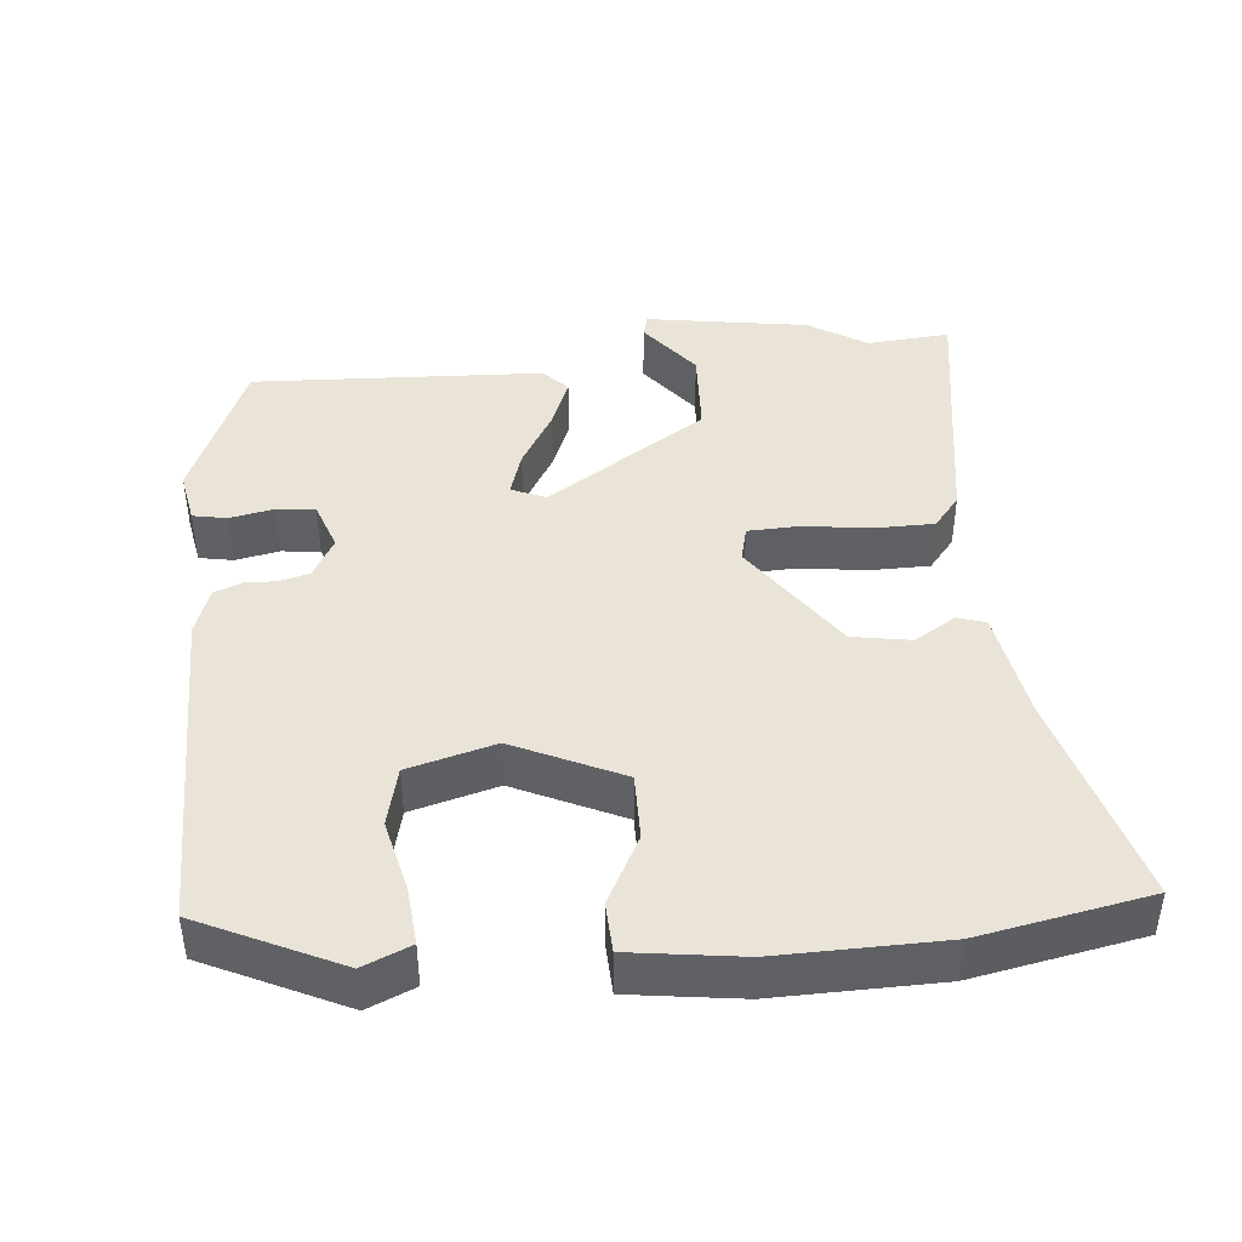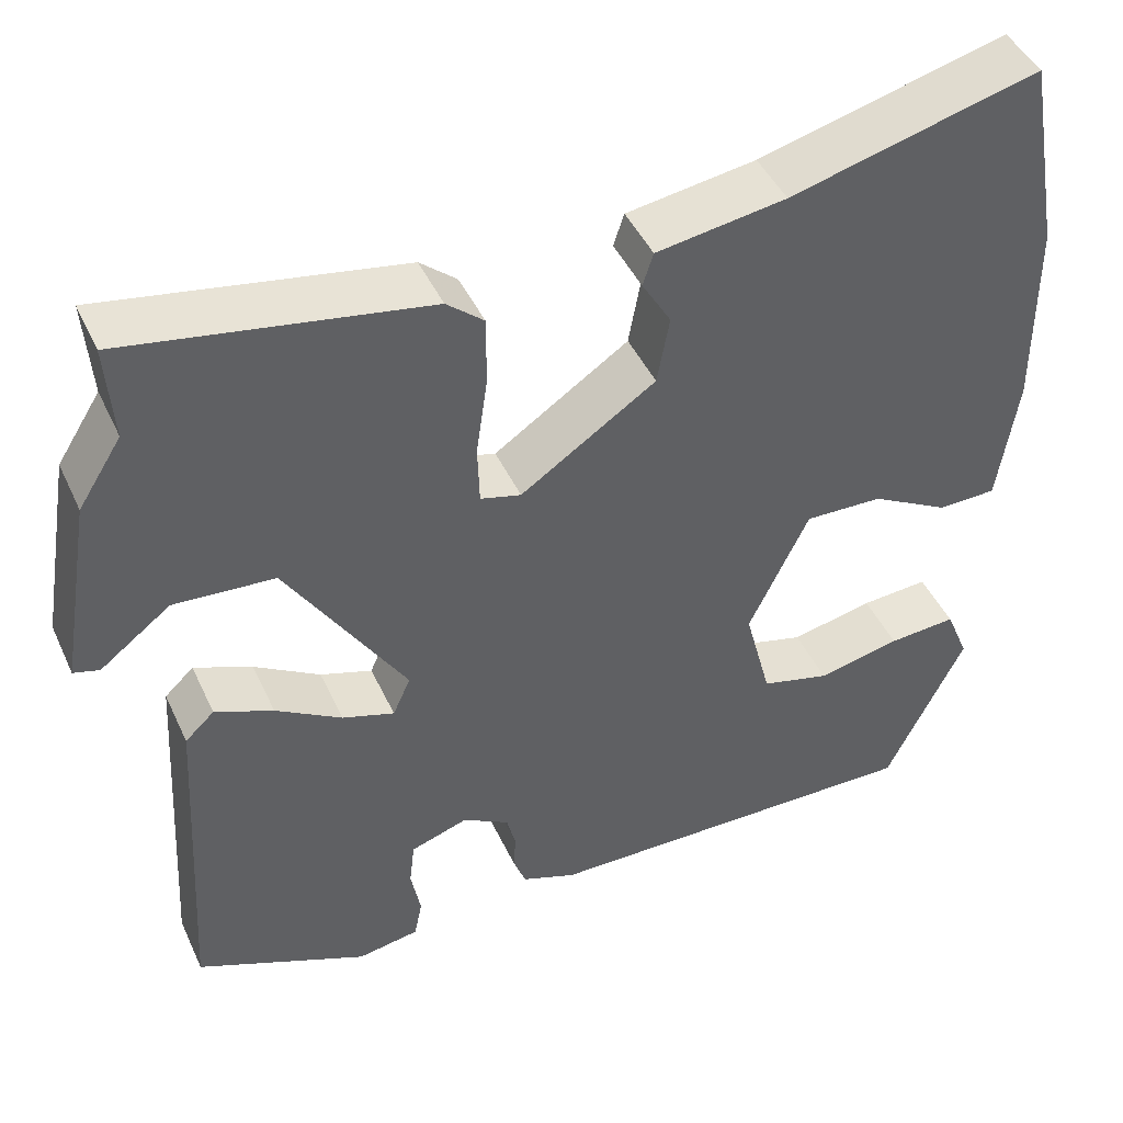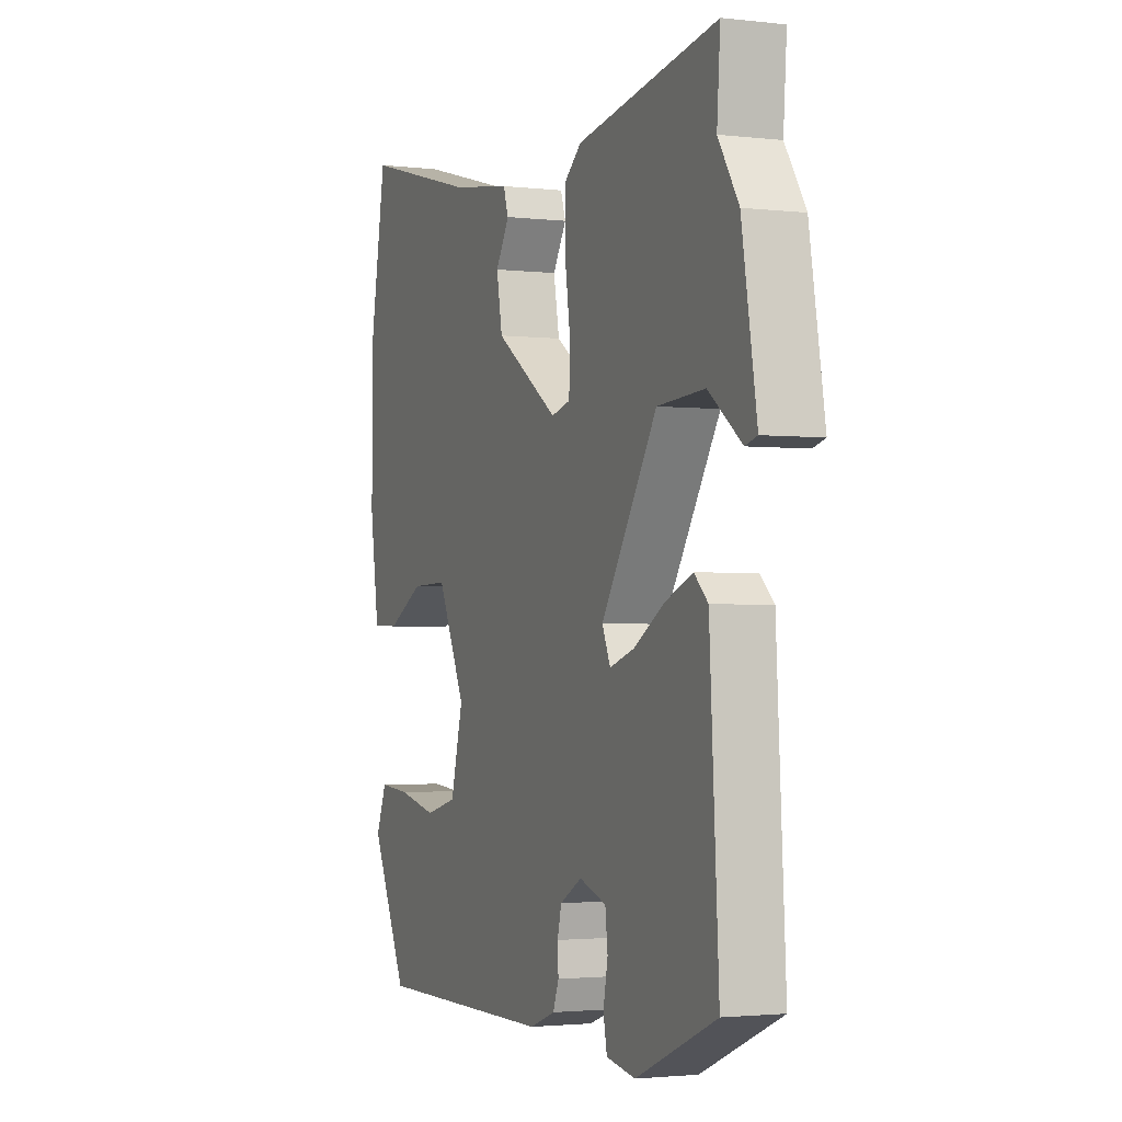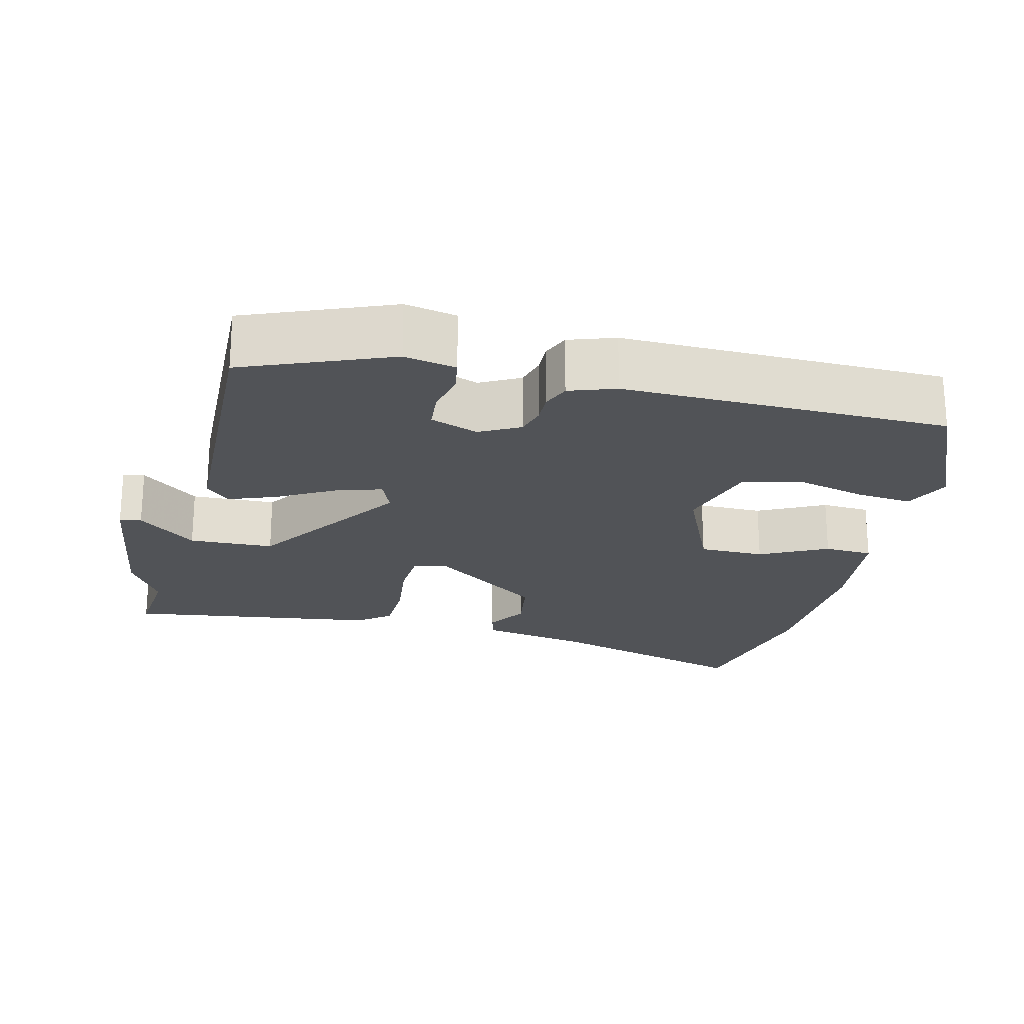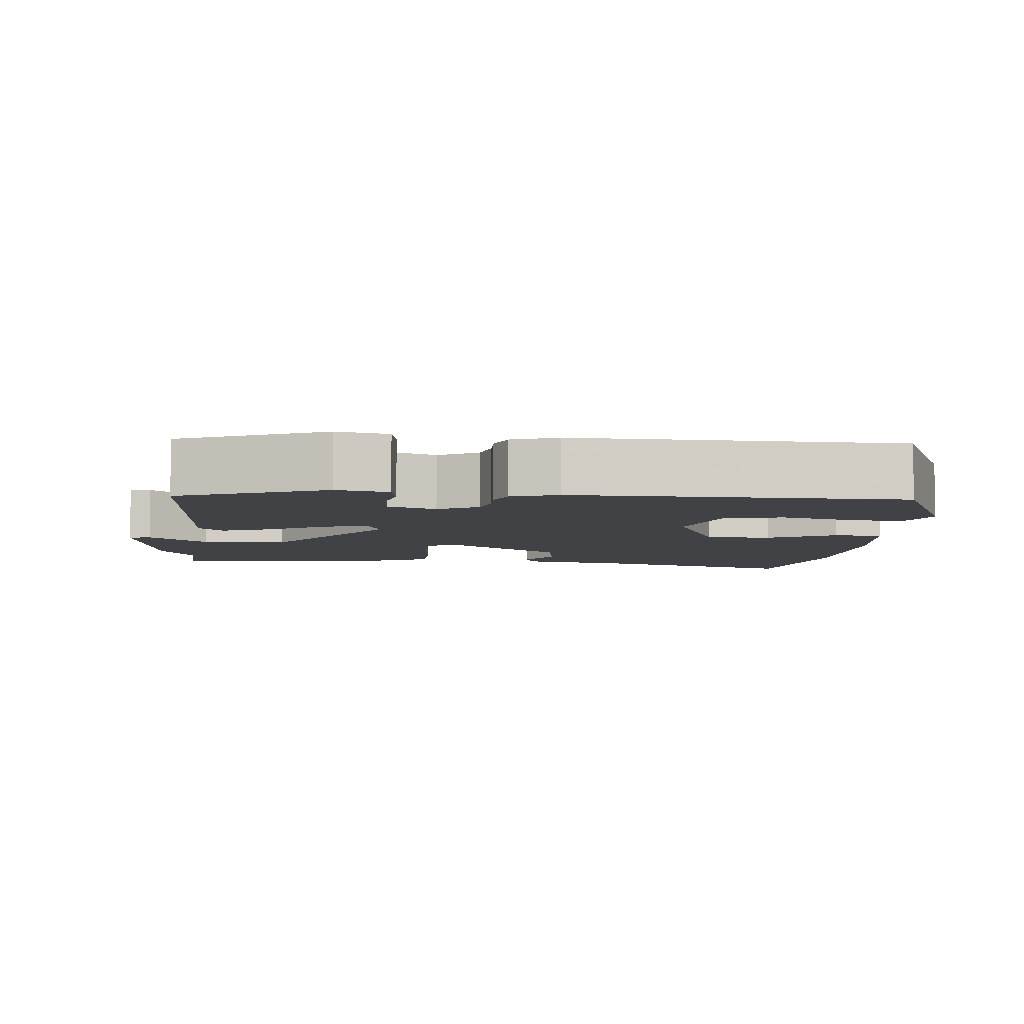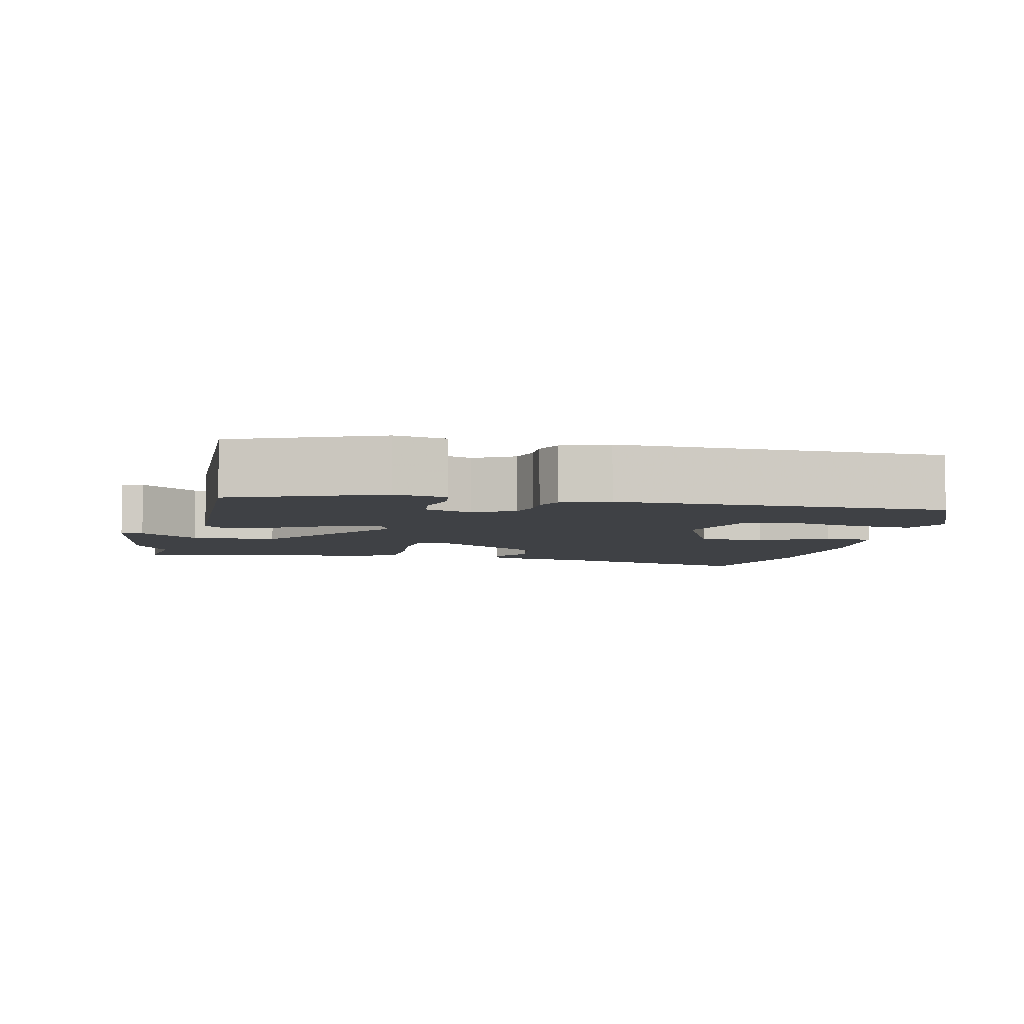
<metadata>
{"format":"obj","ext":"obj","renderer":"f3d","projection":"perspective","resolution":1024,"background":"white","views":[{"elev":43.3,"azim":-96.0,"up":"+Y"},{"elev":44.7,"azim":156.3,"up":"+Z"},{"elev":-2.2,"azim":67.6,"up":"+Z"},{"elev":-22.0,"azim":164.8,"up":"+Y"},{"elev":-6.3,"azim":173.1,"up":"+Y"},{"elev":-5.5,"azim":165.9,"up":"+Y"}]}
</metadata>
<code>
v 0.502 0.07 0.528
v 0.494 0.07 0.419
v 0.543 0.07 0.342
v 0.579 0.07 0.129
v 0.55 0.07 0.121
v 0.47 0.07 0.182
v 0.356 0.07 0.175
v 0.221 0.07 -0.037
v 0.241 0.07 -0.082
v 0.3 0.07 -0.063
v 0.375 0.07 -0.018
v 0.441 0.07 0.009
v 0.474 0.07 -0.022
v 0.496 0.07 -0.406
v 0.302 0.07 -0.49
v 0.232 0.07 -0.478
v 0.223 0.07 -0.433
v 0.234 0.07 -0.375
v 0.228 0.07 -0.324
v 0.163 0.07 -0.302
v 0.11 0.07 -0.332
v 0.1 0.07 -0.372
v 0.102 0.07 -0.413
v 0.088 0.07 -0.45
v 0.026 0.07 -0.473
v -0.413 0.07 -0.477
v -0.502 0.07 -0.294
v -0.476 0.07 -0.231
v -0.399 0.07 -0.237
v -0.305 0.07 -0.258
v -0.227 0.07 -0.238
v -0.197 0.07 -0.123
v -0.265 0.07 0.019
v -0.353 0.07 0.017
v -0.442 0.07 -0.031
v -0.508 0.07 -0.029
v -0.53 0.07 0.118
v -0.529 0.07 0.336
v -0.489 0.07 0.56
v -0.207 0.07 0.485
v -0.06 0.07 0.462
v -0.048 0.07 0.425
v -0.081 0.07 0.37
v -0.067 0.07 0.293
v 0.086 0.07 0.189
v 0.132 0.07 0.201
v 0.134 0.07 0.268
v 0.121 0.07 0.358
v 0.121 0.07 0.436
v 0.163 0.07 0.471
v 0.502 0 0.528
v 0.494 0 0.419
v 0.543 0 0.342
v 0.579 0 0.129
v 0.55 0 0.121
v 0.47 0 0.182
v 0.356 0 0.175
v 0.221 0 -0.037
v 0.241 0 -0.082
v 0.3 0 -0.063
v 0.375 0 -0.018
v 0.441 0 0.009
v 0.474 0 -0.022
v 0.496 0 -0.406
v 0.302 0 -0.49
v 0.232 0 -0.478
v 0.223 0 -0.433
v 0.234 0 -0.375
v 0.228 0 -0.324
v 0.163 0 -0.302
v 0.11 0 -0.332
v 0.1 0 -0.372
v 0.102 0 -0.413
v 0.088 0 -0.45
v 0.026 0 -0.473
v -0.413 0 -0.477
v -0.502 0 -0.294
v -0.476 0 -0.231
v -0.399 0 -0.237
v -0.305 0 -0.258
v -0.227 0 -0.238
v -0.197 0 -0.123
v -0.265 0 0.019
v -0.353 0 0.017
v -0.442 0 -0.031
v -0.508 0 -0.029
v -0.53 0 0.118
v -0.529 0 0.336
v -0.489 0 0.56
v -0.207 0 0.485
v -0.06 0 0.462
v -0.048 0 0.425
v -0.081 0 0.37
v -0.067 0 0.293
v 0.086 0 0.189
v 0.132 0 0.201
v 0.134 0 0.268
v 0.121 0 0.358
v 0.121 0 0.436
v 0.163 0 0.471
f 47 48 49 50
f 46 47 50 1
f 40 41 42 43
f 40 43 44
f 39 40 44
f 38 39 44 45
f 34 35 36 37
f 33 34 37 38
f 27 28 29 30
f 25 26 27 30
f 25 30 31
f 22 23 24 25
f 21 22 25 31
f 20 21 31 32
f 15 16 17 18
f 15 18 19
f 14 15 19
f 10 11 12 13
f 9 10 13 14
f 3 4 5 6
f 2 3 6 7
f 46 1 2 7
f 45 46 7 8
f 33 38 45 8
f 32 33 8 9
f 19 20 32
f 9 14 19 32
f 100 99 98 97
f 51 100 97 96
f 93 92 91 90
f 94 93 90
f 94 90 89
f 95 94 89 88
f 87 86 85 84
f 88 87 84 83
f 80 79 78 77
f 80 77 76 75
f 81 80 75
f 75 74 73 72
f 81 75 72 71
f 82 81 71 70
f 68 67 66 65
f 69 68 65
f 69 65 64
f 63 62 61 60
f 64 63 60 59
f 56 55 54 53
f 57 56 53 52
f 57 52 51 96
f 58 57 96 95
f 58 95 88 83
f 59 58 83 82
f 82 70 69
f 82 69 64 59
f 1 51 52 2
f 2 52 53 3
f 3 53 54 4
f 4 54 55 5
f 5 55 56 6
f 6 56 57 7
f 7 57 58 8
f 8 58 59 9
f 9 59 60 10
f 10 60 61 11
f 11 61 62 12
f 12 62 63 13
f 13 63 64 14
f 14 64 65 15
f 15 65 66 16
f 16 66 67 17
f 17 67 68 18
f 18 68 69 19
f 19 69 70 20
f 20 70 71 21
f 21 71 72 22
f 22 72 73 23
f 23 73 74 24
f 24 74 75 25
f 25 75 76 26
f 26 76 77 27
f 27 77 78 28
f 28 78 79 29
f 29 79 80 30
f 30 80 81 31
f 31 81 82 32
f 32 82 83 33
f 33 83 84 34
f 34 84 85 35
f 35 85 86 36
f 36 86 87 37
f 37 87 88 38
f 38 88 89 39
f 39 89 90 40
f 40 90 91 41
f 41 91 92 42
f 42 92 93 43
f 43 93 94 44
f 44 94 95 45
f 45 95 96 46
f 46 96 97 47
f 47 97 98 48
f 48 98 99 49
f 49 99 100 50
f 50 100 51 1

</code>
